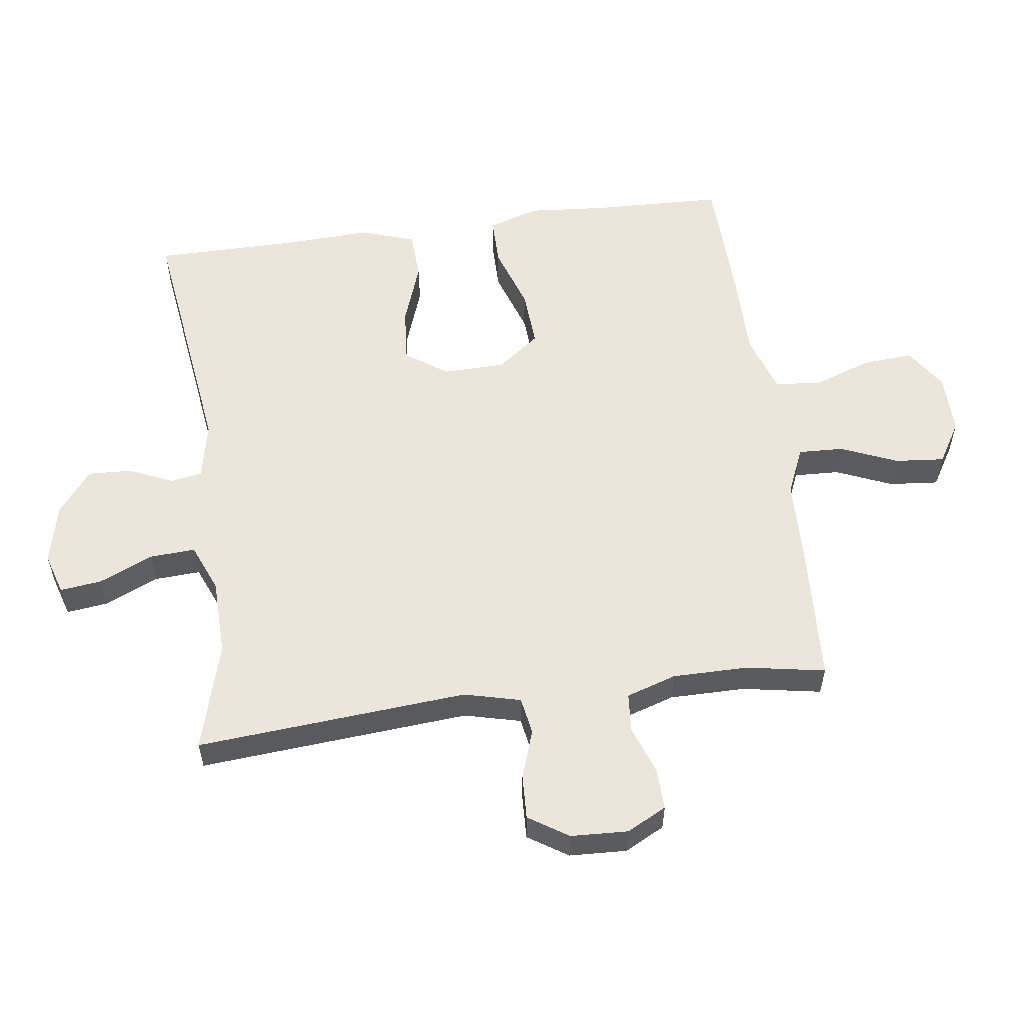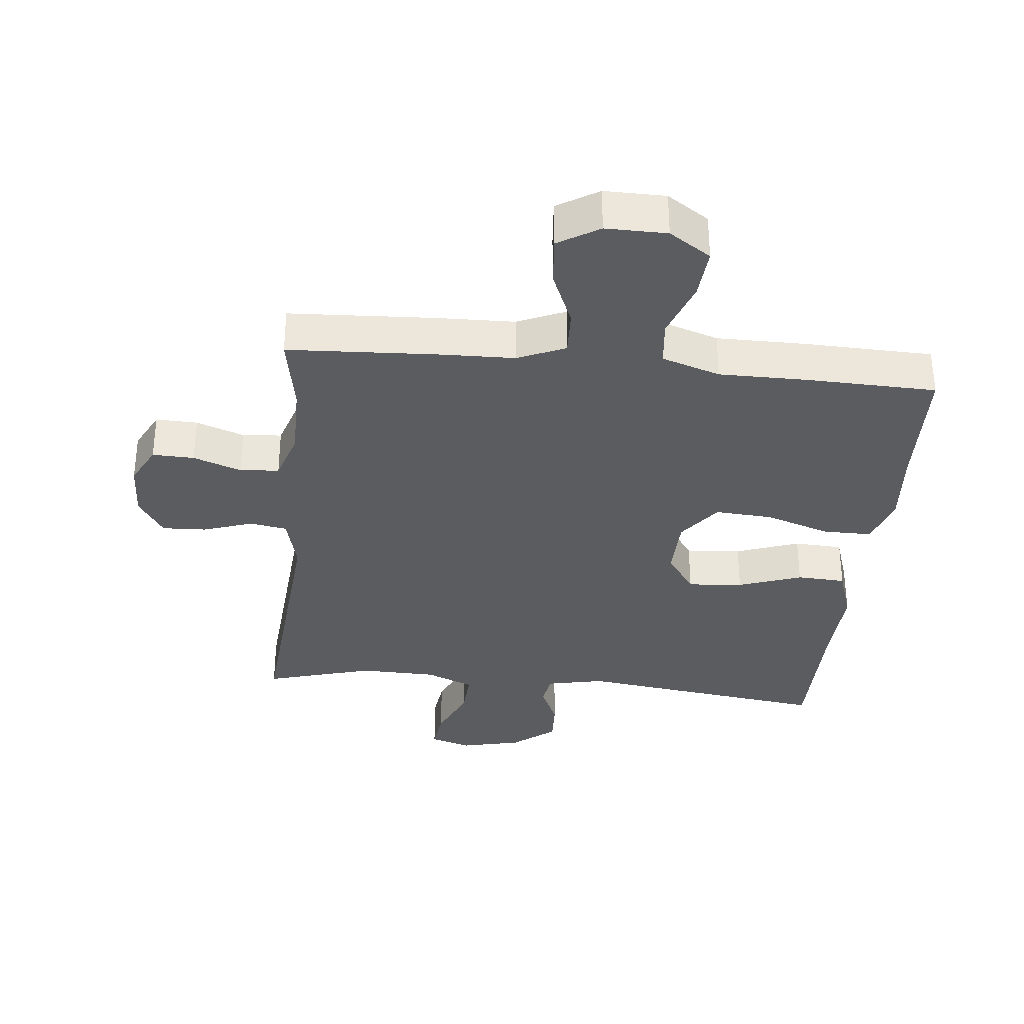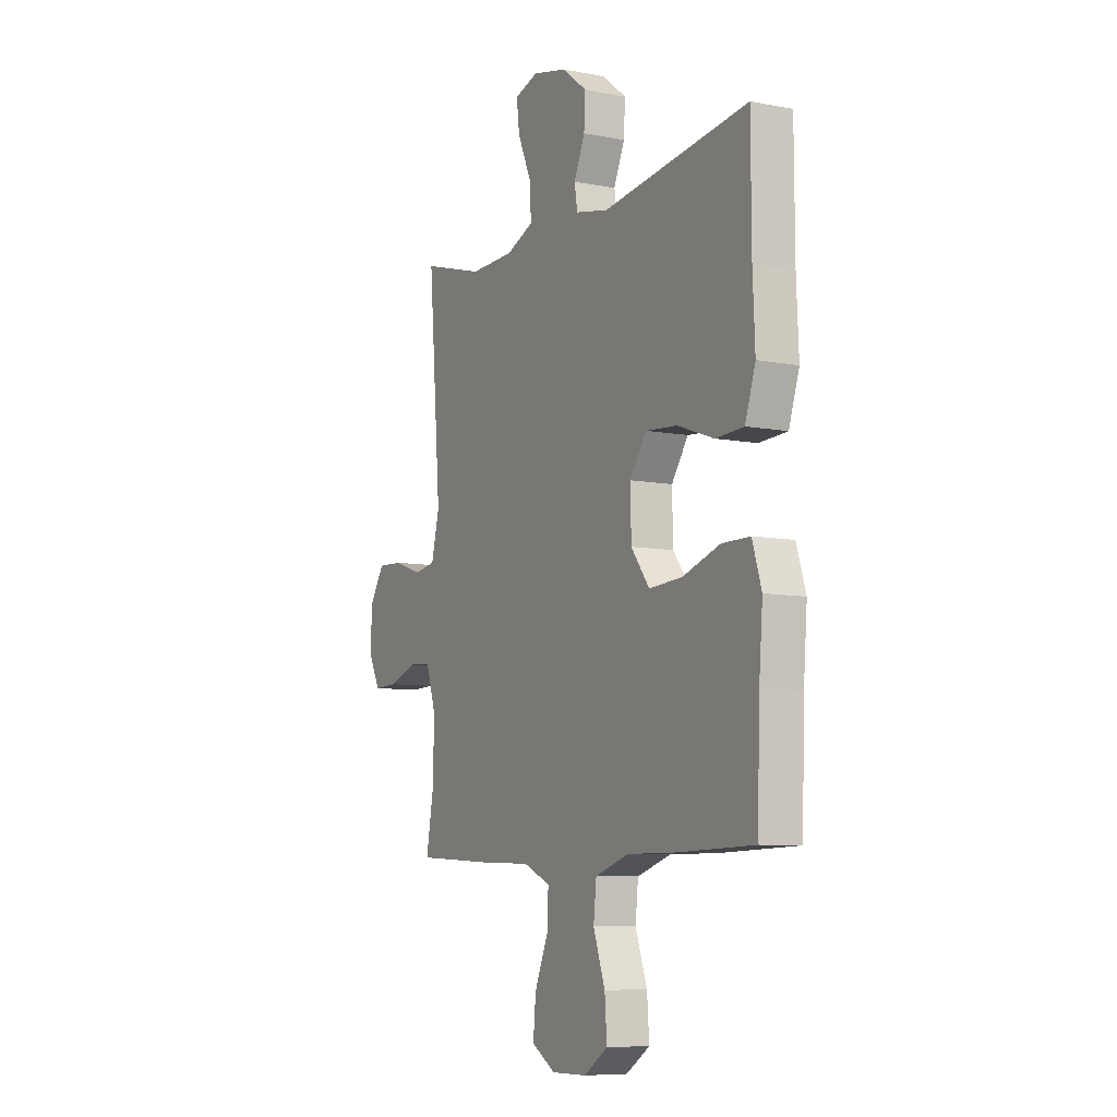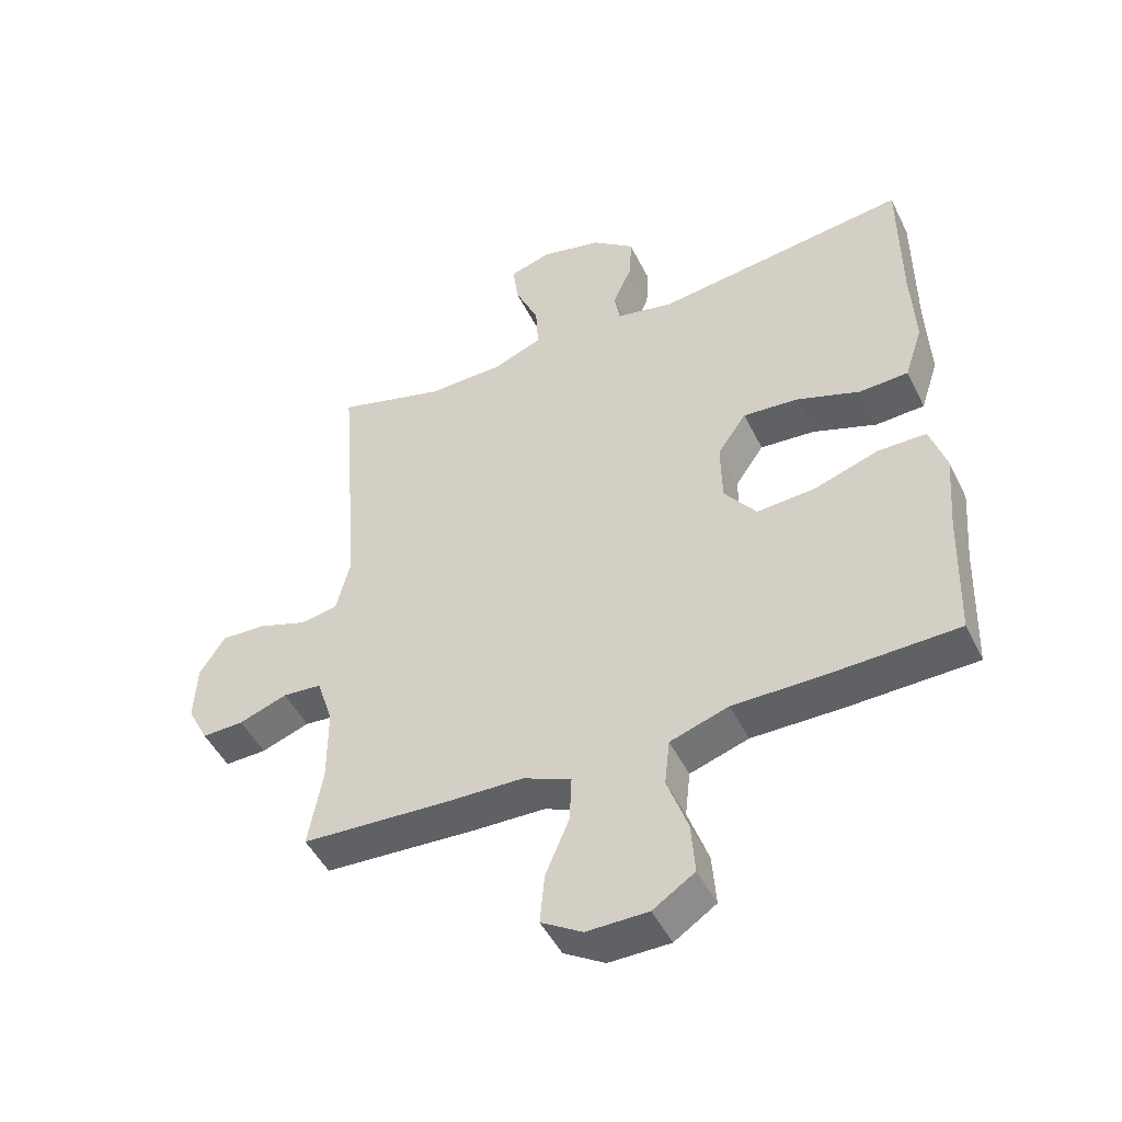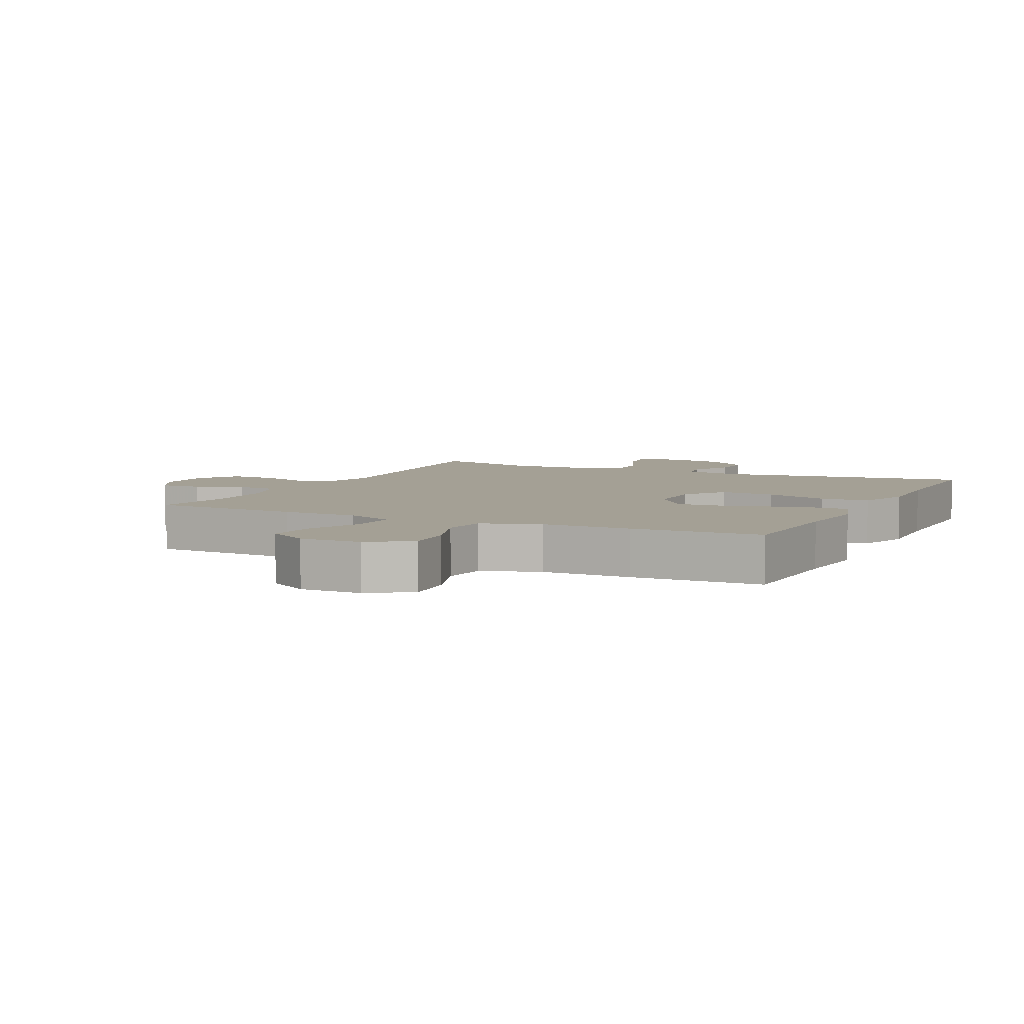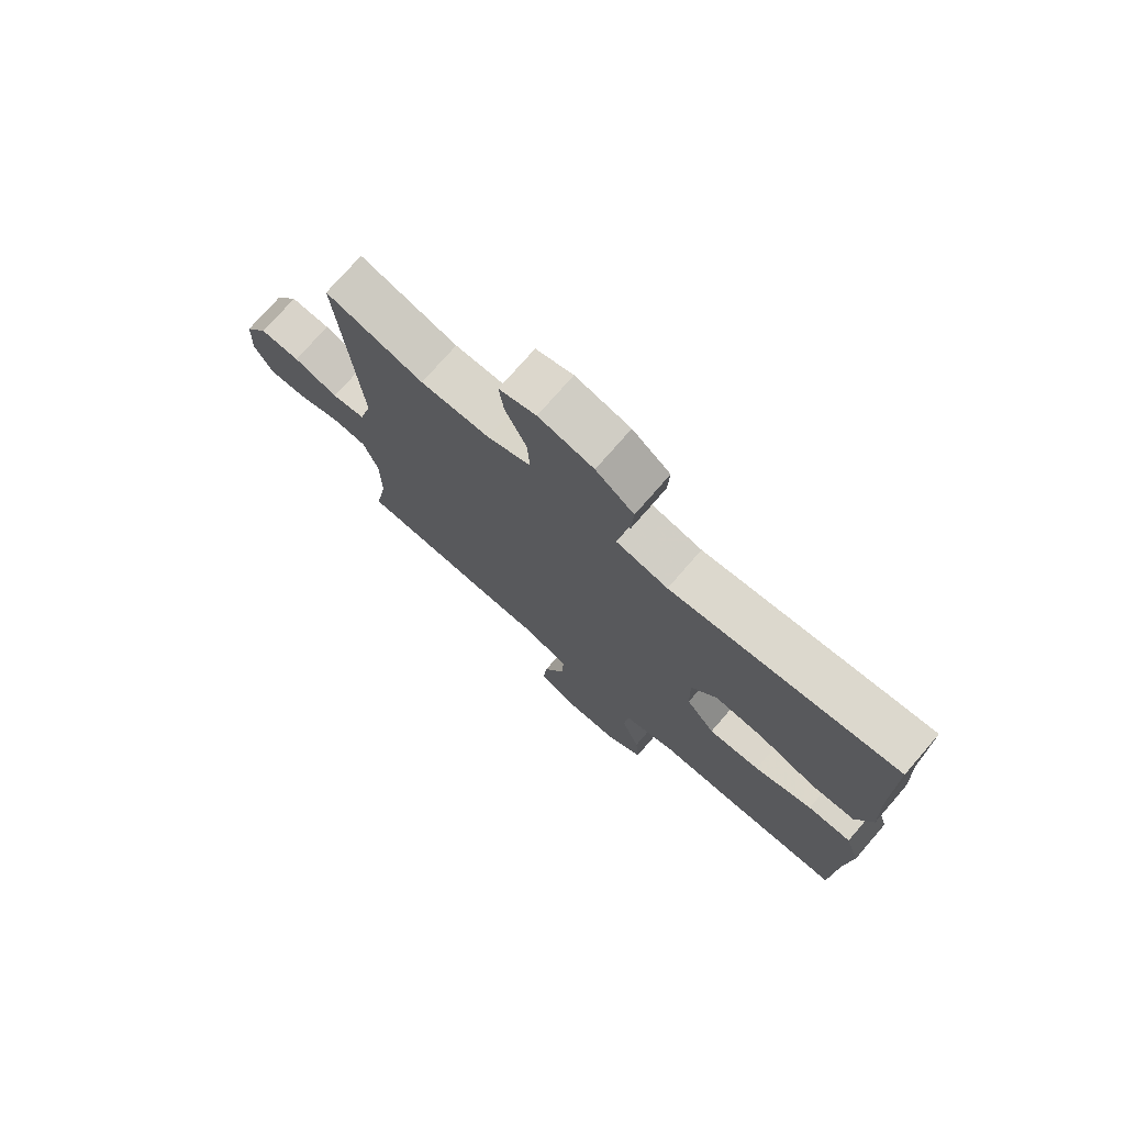
<metadata>
{"format":"obj","ext":"obj","renderer":"f3d","projection":"perspective","resolution":1024,"background":"white","views":[{"elev":56.6,"azim":82.3,"up":"+Y"},{"elev":-33.9,"azim":174.2,"up":"+Y"},{"elev":-7.9,"azim":-118.4,"up":"+Z"},{"elev":-47.9,"azim":-154.6,"up":"+Z"},{"elev":5.7,"azim":-154.3,"up":"+Y"},{"elev":75.1,"azim":-139.0,"up":"+Z"}]}
</metadata>
<code>
v 0.5 0.07 -0.5
v 0.27 0.07 -0.512
v 0.151 0.07 -0.515
v 0.077 0.07 -0.547
v 0.08 0.07 -0.618
v 0.117 0.07 -0.706
v 0.124 0.07 -0.783
v 0.06 0.07 -0.822
v -0.035 0.07 -0.821
v -0.1 0.07 -0.778
v -0.094 0.07 -0.698
v -0.062 0.07 -0.608
v -0.07 0.07 -0.536
v -0.161 0.07 -0.506
v -0.299 0.07 -0.506
v -0.5 0.07 -0.5
v -0.507 0.07 -0.297
v -0.517 0.07 -0.173
v -0.492 0.07 -0.094
v -0.416 0.07 -0.094
v -0.315 0.07 -0.128
v -0.225 0.07 -0.134
v -0.175 0.07 -0.068
v -0.173 0.07 0.029
v -0.218 0.07 0.094
v -0.304 0.07 0.087
v -0.403 0.07 0.052
v -0.479 0.07 0.056
v -0.507 0.07 0.141
v -0.501 0.07 0.273
v -0.5 0.07 0.5
v -0.105 0.07 0.447
v -0.015 0.07 0.466
v -0.007 0.07 0.516
v -0.037 0.07 0.584
v -0.04 0.07 0.652
v 0.026 0.07 0.704
v 0.121 0.07 0.726
v 0.185 0.07 0.706
v 0.177 0.07 0.641
v 0.14 0.07 0.557
v 0.136 0.07 0.486
v 0.211 0.07 0.455
v 0.331 0.07 0.452
v 0.5 0.07 0.5
v 0.466 0.07 0.077
v 0.488 0.07 -0.011
v 0.546 0.07 -0.021
v 0.623 0.07 0.005
v 0.692 0.07 0.008
v 0.732 0.07 -0.054
v 0.736 0.07 -0.143
v 0.704 0.07 -0.205
v 0.639 0.07 -0.203
v 0.564 0.07 -0.176
v 0.503 0.07 -0.181
v 0.478 0.07 -0.259
v 0.478 0.07 -0.377
v 0.5 0 -0.5
v 0.27 0 -0.512
v 0.151 0 -0.515
v 0.077 0 -0.547
v 0.08 0 -0.618
v 0.117 0 -0.706
v 0.124 0 -0.783
v 0.06 0 -0.822
v -0.035 0 -0.821
v -0.1 0 -0.778
v -0.094 0 -0.698
v -0.062 0 -0.608
v -0.07 0 -0.536
v -0.161 0 -0.506
v -0.299 0 -0.506
v -0.5 0 -0.5
v -0.507 0 -0.297
v -0.517 0 -0.173
v -0.492 0 -0.094
v -0.416 0 -0.094
v -0.315 0 -0.128
v -0.225 0 -0.134
v -0.175 0 -0.068
v -0.173 0 0.029
v -0.218 0 0.094
v -0.304 0 0.087
v -0.403 0 0.052
v -0.479 0 0.056
v -0.507 0 0.141
v -0.501 0 0.273
v -0.5 0 0.5
v -0.105 0 0.447
v -0.015 0 0.466
v -0.007 0 0.516
v -0.037 0 0.584
v -0.04 0 0.652
v 0.026 0 0.704
v 0.121 0 0.726
v 0.185 0 0.706
v 0.177 0 0.641
v 0.14 0 0.557
v 0.136 0 0.486
v 0.211 0 0.455
v 0.331 0 0.452
v 0.5 0 0.5
v 0.466 0 0.077
v 0.488 0 -0.011
v 0.546 0 -0.021
v 0.623 0 0.005
v 0.692 0 0.008
v 0.732 0 -0.054
v 0.736 0 -0.143
v 0.704 0 -0.205
v 0.639 0 -0.203
v 0.564 0 -0.176
v 0.503 0 -0.181
v 0.478 0 -0.259
v 0.478 0 -0.377
f 53 54 55
f 52 53 55
f 51 52 55
f 50 51 55
f 49 50 55
f 48 49 55
f 47 48 55 56
f 46 47 56 57
f 44 45 46
f 46 57 58
f 44 46 58
f 43 44 58
f 39 40 41
f 38 39 41
f 37 38 41
f 36 37 41
f 35 36 41
f 34 35 41
f 33 34 41 42
f 1 2 3
f 58 1 3
f 43 58 3
f 42 43 3
f 33 42 3
f 32 33 3
f 28 29 30
f 27 28 30
f 26 27 30
f 30 31 32
f 26 30 32
f 25 26 32
f 19 20 21
f 18 19 21
f 17 18 21
f 17 21 22
f 16 17 22
f 15 16 22
f 14 15 22
f 13 14 22 23
f 10 11 12
f 9 10 12
f 8 9 12
f 7 8 12
f 6 7 12
f 5 6 12
f 4 5 12 13
f 13 23 24
f 4 13 24
f 3 4 24
f 24 25 32
f 3 24 32
f 113 112 111
f 113 111 110
f 113 110 109
f 113 109 108
f 113 108 107
f 113 107 106
f 114 113 106 105
f 115 114 105 104
f 104 103 102
f 116 115 104
f 116 104 102
f 116 102 101
f 99 98 97
f 99 97 96
f 99 96 95
f 99 95 94
f 99 94 93
f 99 93 92
f 100 99 92 91
f 61 60 59
f 61 59 116
f 61 116 101
f 61 101 100
f 61 100 91
f 61 91 90
f 88 87 86
f 88 86 85
f 88 85 84
f 90 89 88
f 90 88 84
f 90 84 83
f 79 78 77
f 79 77 76
f 79 76 75
f 80 79 75
f 80 75 74
f 80 74 73
f 80 73 72
f 81 80 72 71
f 70 69 68
f 70 68 67
f 70 67 66
f 70 66 65
f 70 65 64
f 70 64 63
f 71 70 63 62
f 82 81 71
f 82 71 62
f 82 62 61
f 90 83 82
f 90 82 61
f 1 59 60 2
f 2 60 61 3
f 3 61 62 4
f 4 62 63 5
f 5 63 64 6
f 6 64 65 7
f 7 65 66 8
f 8 66 67 9
f 9 67 68 10
f 10 68 69 11
f 11 69 70 12
f 12 70 71 13
f 13 71 72 14
f 14 72 73 15
f 15 73 74 16
f 16 74 75 17
f 17 75 76 18
f 18 76 77 19
f 19 77 78 20
f 20 78 79 21
f 21 79 80 22
f 22 80 81 23
f 23 81 82 24
f 24 82 83 25
f 25 83 84 26
f 26 84 85 27
f 27 85 86 28
f 28 86 87 29
f 29 87 88 30
f 30 88 89 31
f 31 89 90 32
f 32 90 91 33
f 33 91 92 34
f 34 92 93 35
f 35 93 94 36
f 36 94 95 37
f 37 95 96 38
f 38 96 97 39
f 39 97 98 40
f 40 98 99 41
f 41 99 100 42
f 42 100 101 43
f 43 101 102 44
f 44 102 103 45
f 45 103 104 46
f 46 104 105 47
f 47 105 106 48
f 48 106 107 49
f 49 107 108 50
f 50 108 109 51
f 51 109 110 52
f 52 110 111 53
f 53 111 112 54
f 54 112 113 55
f 55 113 114 56
f 56 114 115 57
f 57 115 116 58
f 58 116 59 1

</code>
